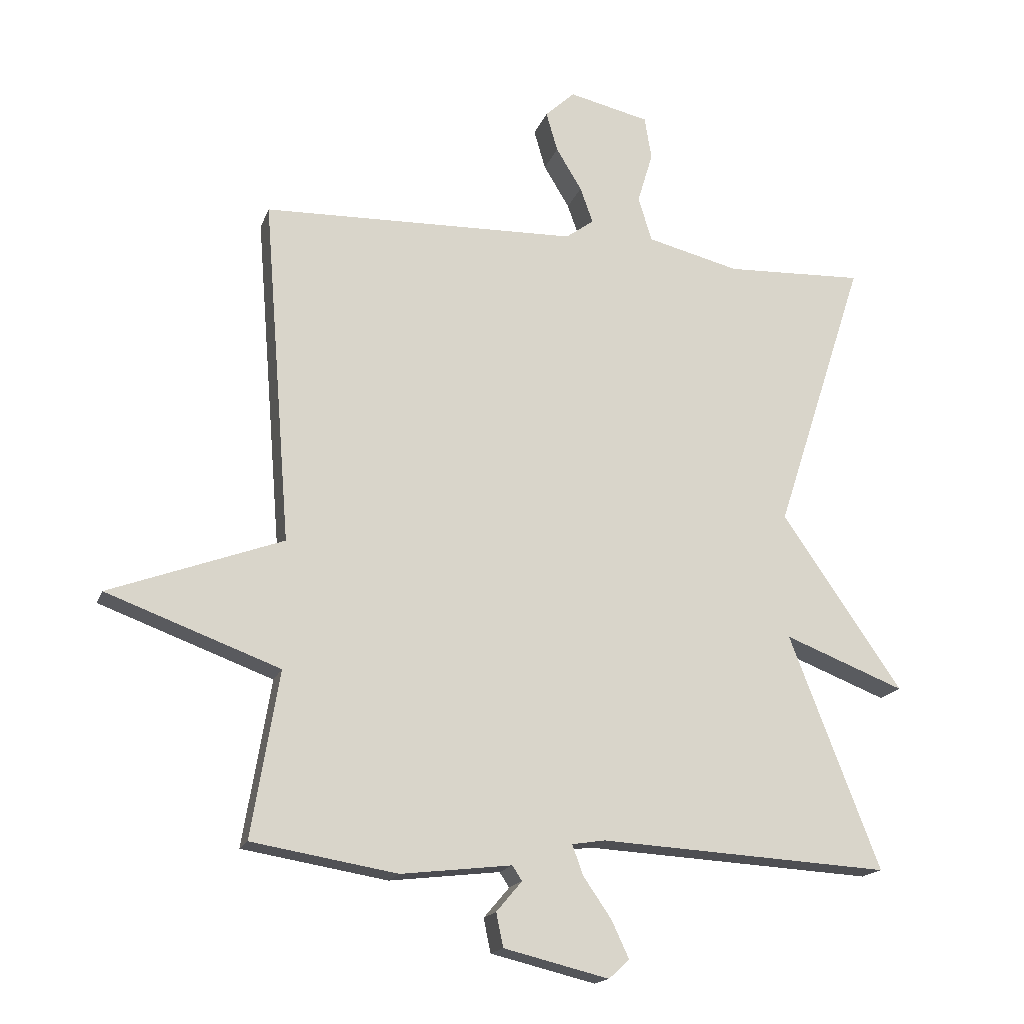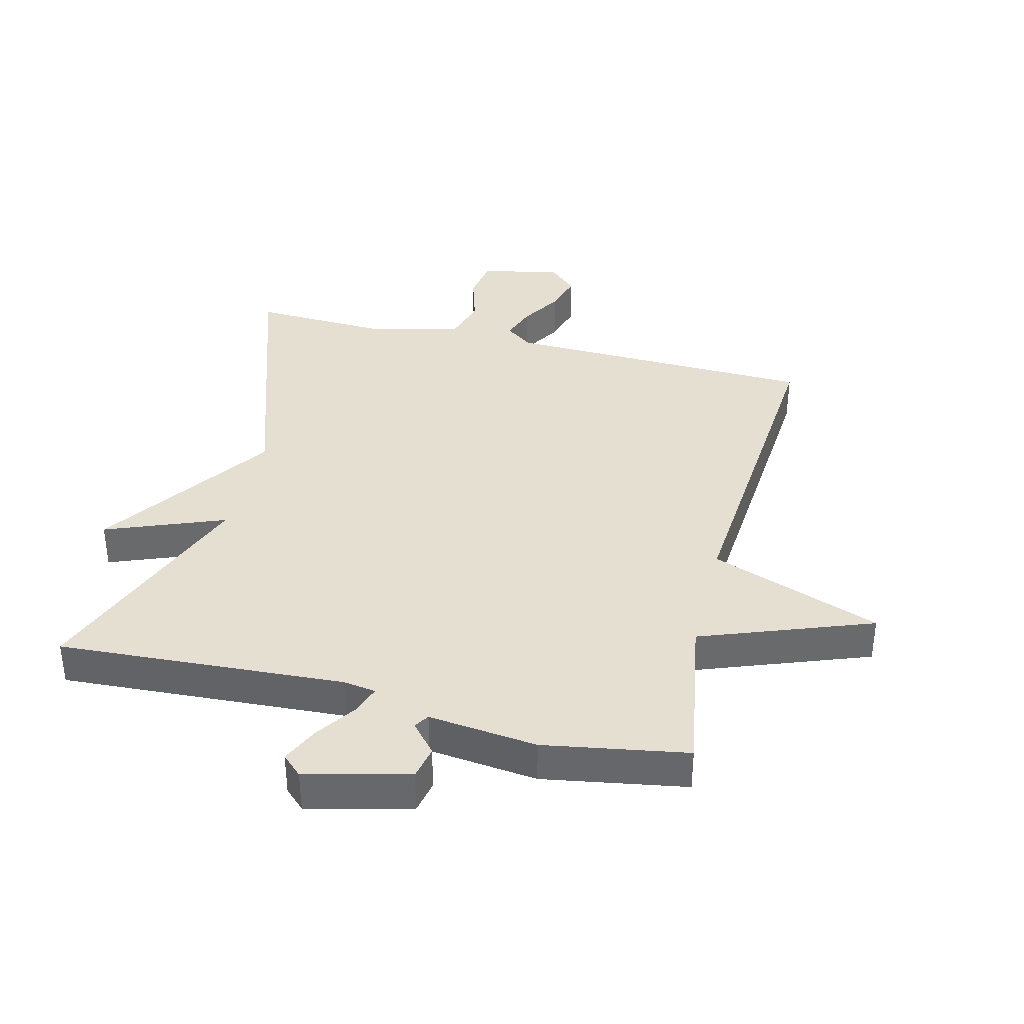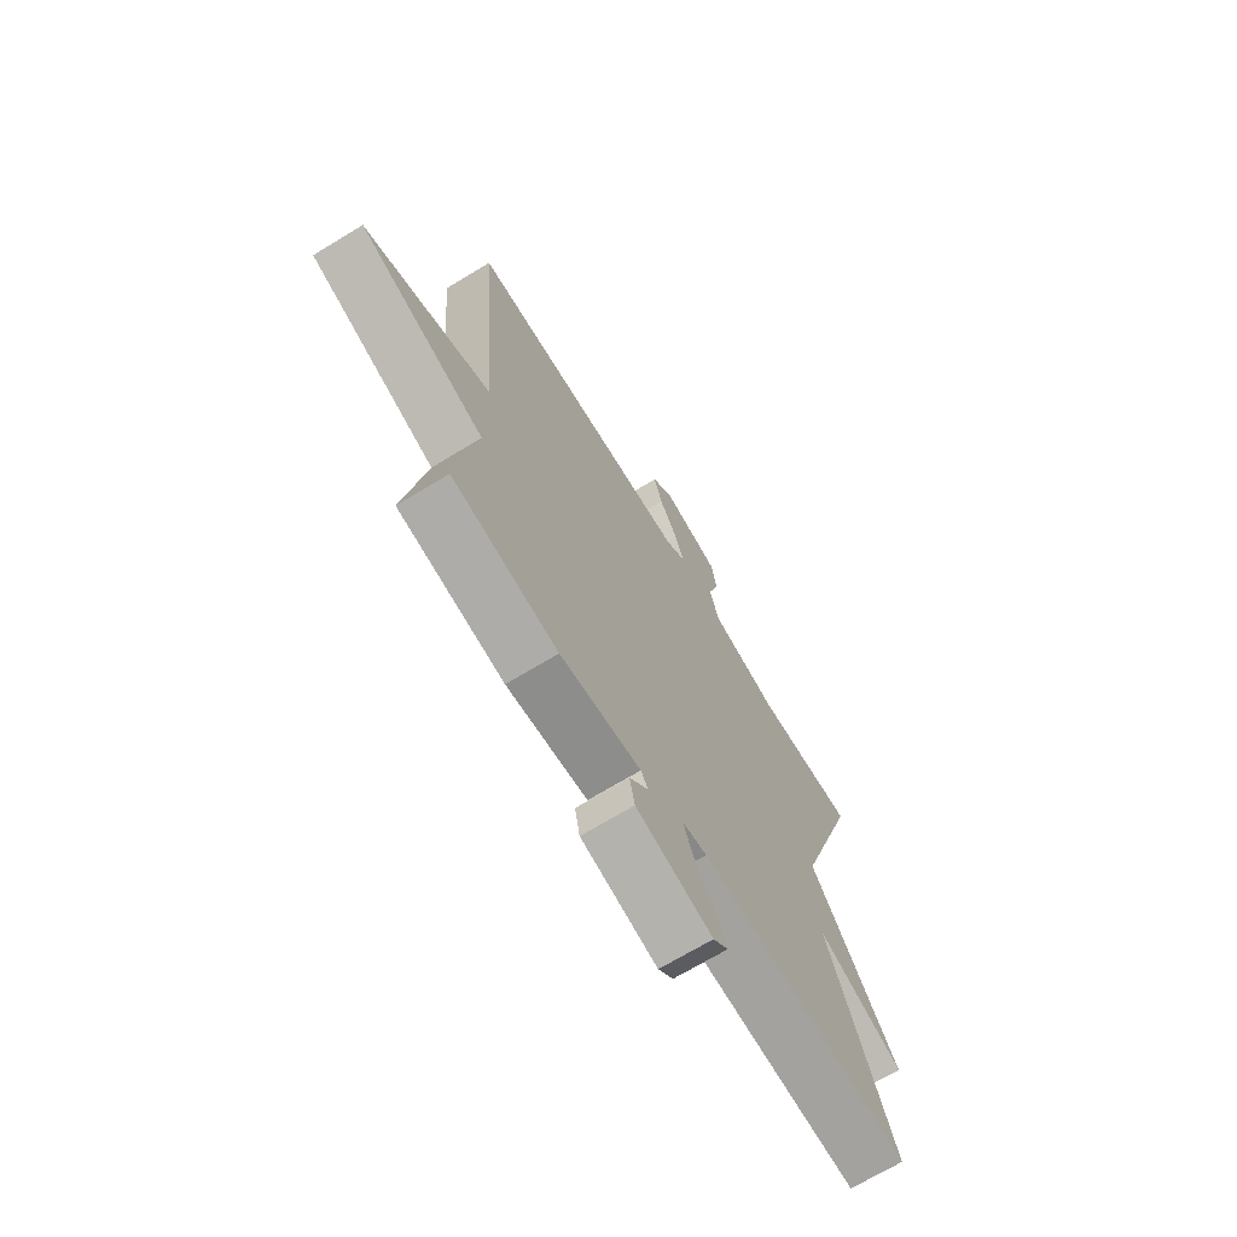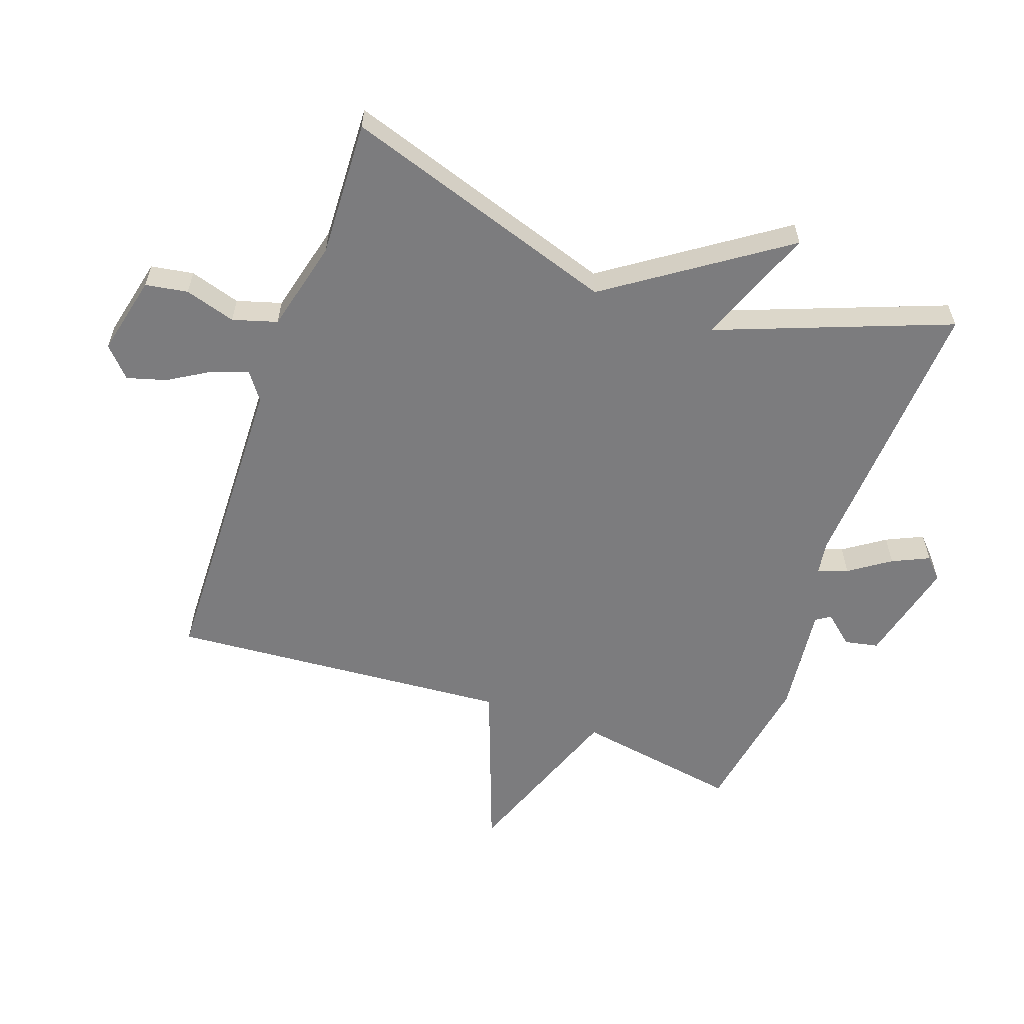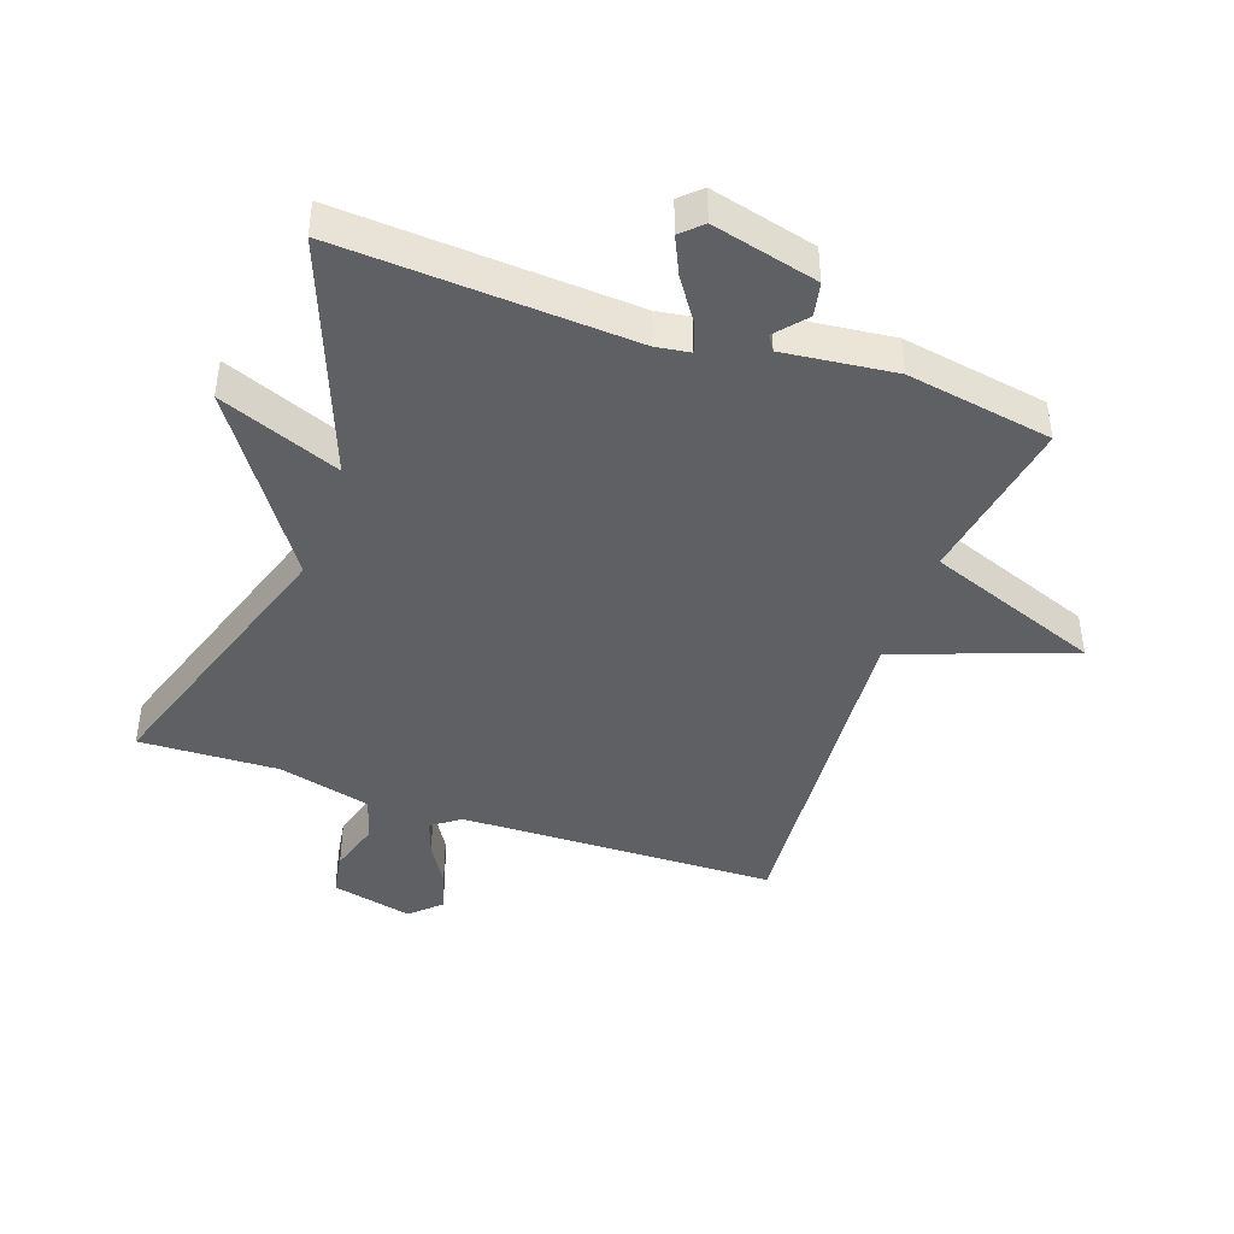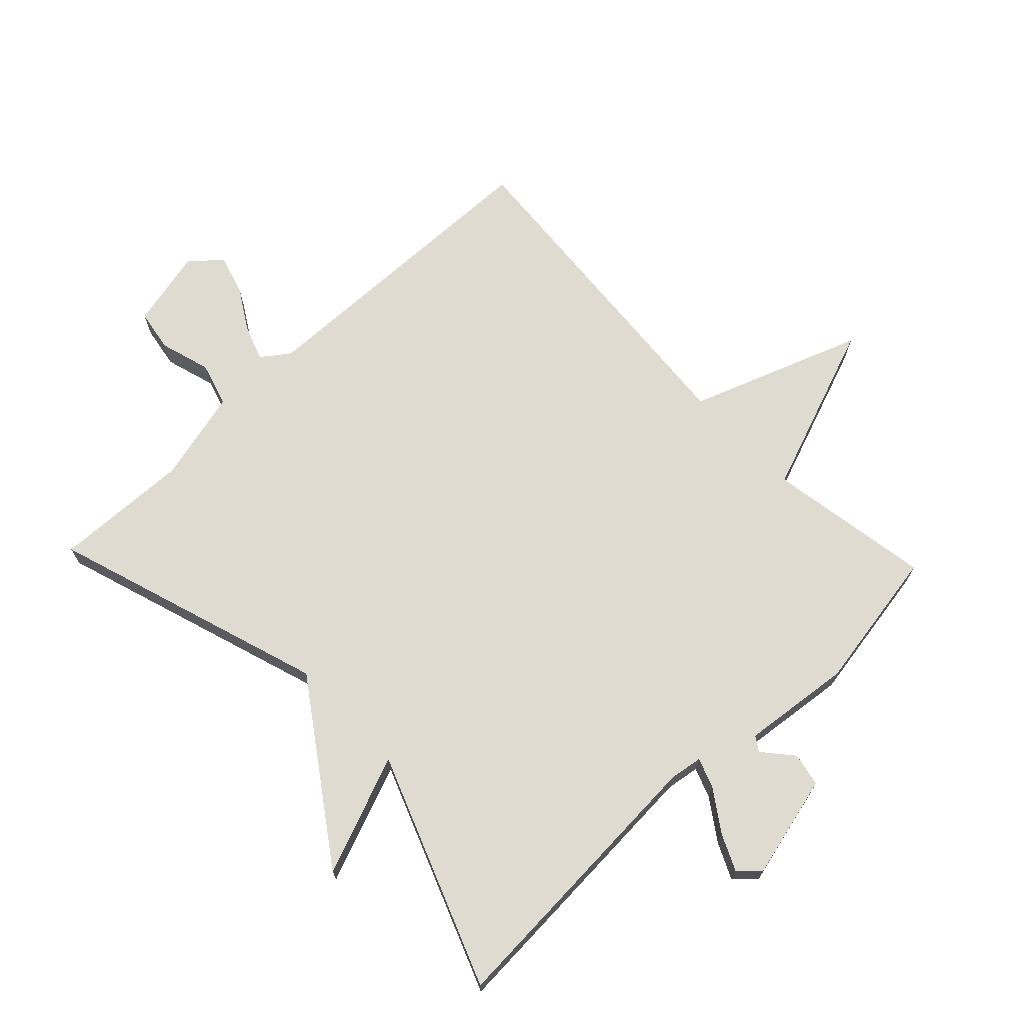
<metadata>
{"format":"obj","ext":"obj","renderer":"f3d","projection":"perspective","resolution":1024,"background":"white","views":[{"elev":-17.2,"azim":-16.1,"up":"+Z"},{"elev":37.5,"azim":-166.2,"up":"+Y"},{"elev":-69.8,"azim":-58.7,"up":"+Z"},{"elev":-58.9,"azim":70.4,"up":"+Y"},{"elev":-43.1,"azim":160.5,"up":"+Y"},{"elev":69.9,"azim":136.3,"up":"+Y"}]}
</metadata>
<code>
v -0.5 0.07 0.5
v -0.007 0.07 0.514
v 0.037 0.07 0.546
v 0.017 0.07 0.602
v -0.023 0.07 0.668
v -0.041 0.07 0.73
v 0.005 0.07 0.773
v 0.131 0.07 0.744
v 0.142 0.07 0.677
v 0.118 0.07 0.597
v 0.139 0.07 0.527
v 0.284 0.07 0.491
v 0.5 0.07 0.5
v 0.359 0.07 0.066
v 0.547 0.07 -0.207
v 0.359 0.07 -0.134
v 0.5 0.07 -0.5
v 0.046 0.07 -0.474
v -0.006 0.07 -0.482
v 0.011 0.07 -0.529
v 0.055 0.07 -0.593
v 0.082 0.07 -0.651
v 0.05 0.07 -0.681
v -0.114 0.07 -0.641
v -0.125 0.07 -0.588
v -0.085 0.07 -0.541
v -0.1 0.07 -0.518
v -0.273 0.07 -0.538
v -0.5 0.07 -0.5
v -0.457 0.07 -0.241
v -0.728 0.07 -0.141
v -0.457 0.07 -0.041
v -0.5 0 0.5
v -0.007 0 0.514
v 0.037 0 0.546
v 0.017 0 0.602
v -0.023 0 0.668
v -0.041 0 0.73
v 0.005 0 0.773
v 0.131 0 0.744
v 0.142 0 0.677
v 0.118 0 0.597
v 0.139 0 0.527
v 0.284 0 0.491
v 0.5 0 0.5
v 0.359 0 0.066
v 0.547 0 -0.207
v 0.359 0 -0.134
v 0.5 0 -0.5
v 0.046 0 -0.474
v -0.006 0 -0.482
v 0.011 0 -0.529
v 0.055 0 -0.593
v 0.082 0 -0.651
v 0.05 0 -0.681
v -0.114 0 -0.641
v -0.125 0 -0.588
v -0.085 0 -0.541
v -0.1 0 -0.518
v -0.273 0 -0.538
v -0.5 0 -0.5
v -0.457 0 -0.241
v -0.728 0 -0.141
v -0.457 0 -0.041
f 30 31 32
f 27 28 29 30
f 27 30 32
f 24 25 26
f 23 24 26
f 22 23 26
f 21 22 26
f 20 21 26
f 19 20 26 27
f 16 17 18
f 16 18 19
f 14 15 16
f 32 1 2
f 27 32 2
f 19 27 2
f 16 19 2
f 14 16 2
f 8 9 10
f 7 8 10
f 6 7 10
f 5 6 10
f 4 5 10
f 3 4 10 11
f 2 3 11 12
f 12 13 14
f 2 12 14
f 64 63 62
f 62 61 60 59
f 64 62 59
f 58 57 56
f 58 56 55
f 58 55 54
f 58 54 53
f 58 53 52
f 59 58 52 51
f 50 49 48
f 51 50 48
f 48 47 46
f 34 33 64
f 34 64 59
f 34 59 51
f 34 51 48
f 34 48 46
f 42 41 40
f 42 40 39
f 42 39 38
f 42 38 37
f 42 37 36
f 43 42 36 35
f 44 43 35 34
f 46 45 44
f 46 44 34
f 1 33 34 2
f 2 34 35 3
f 3 35 36 4
f 4 36 37 5
f 5 37 38 6
f 6 38 39 7
f 7 39 40 8
f 8 40 41 9
f 9 41 42 10
f 10 42 43 11
f 11 43 44 12
f 12 44 45 13
f 13 45 46 14
f 14 46 47 15
f 15 47 48 16
f 16 48 49 17
f 17 49 50 18
f 18 50 51 19
f 19 51 52 20
f 20 52 53 21
f 21 53 54 22
f 22 54 55 23
f 23 55 56 24
f 24 56 57 25
f 25 57 58 26
f 26 58 59 27
f 27 59 60 28
f 28 60 61 29
f 29 61 62 30
f 30 62 63 31
f 31 63 64 32
f 32 64 33 1

</code>
